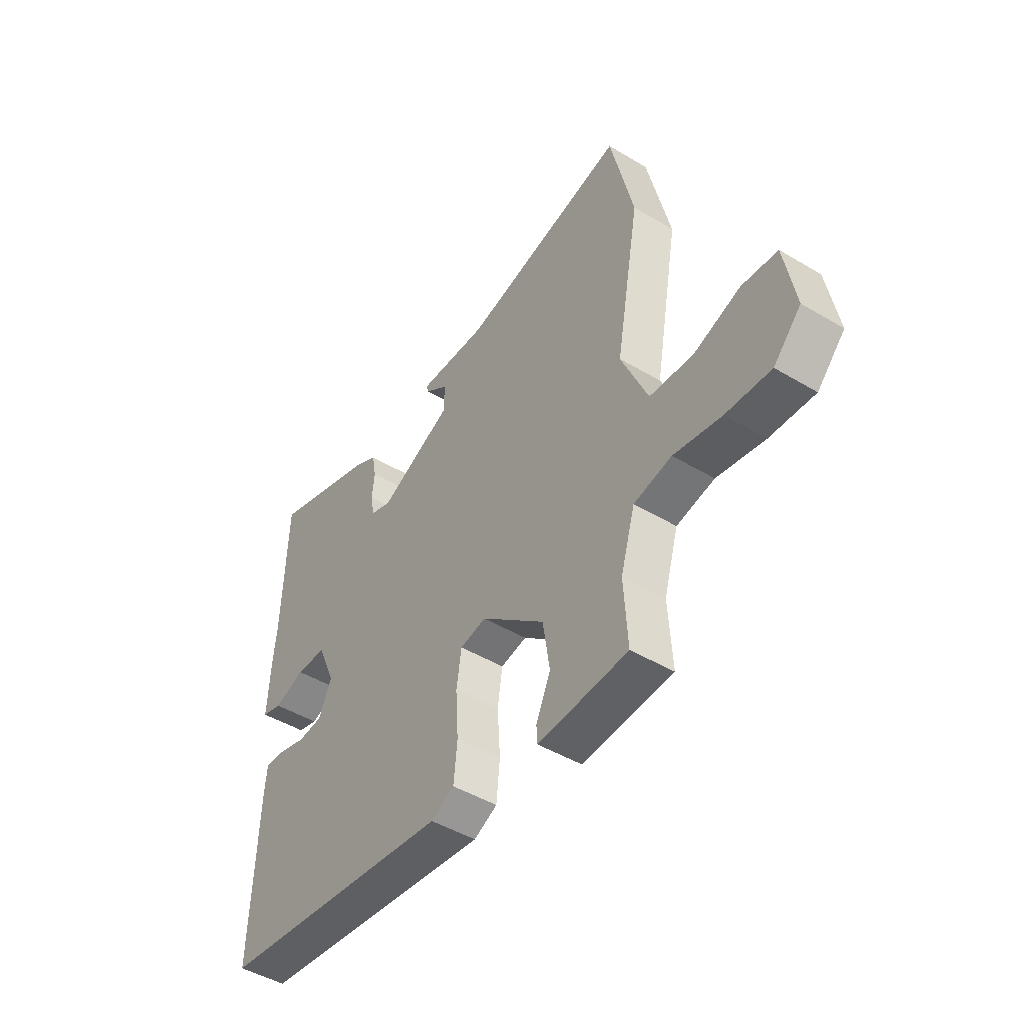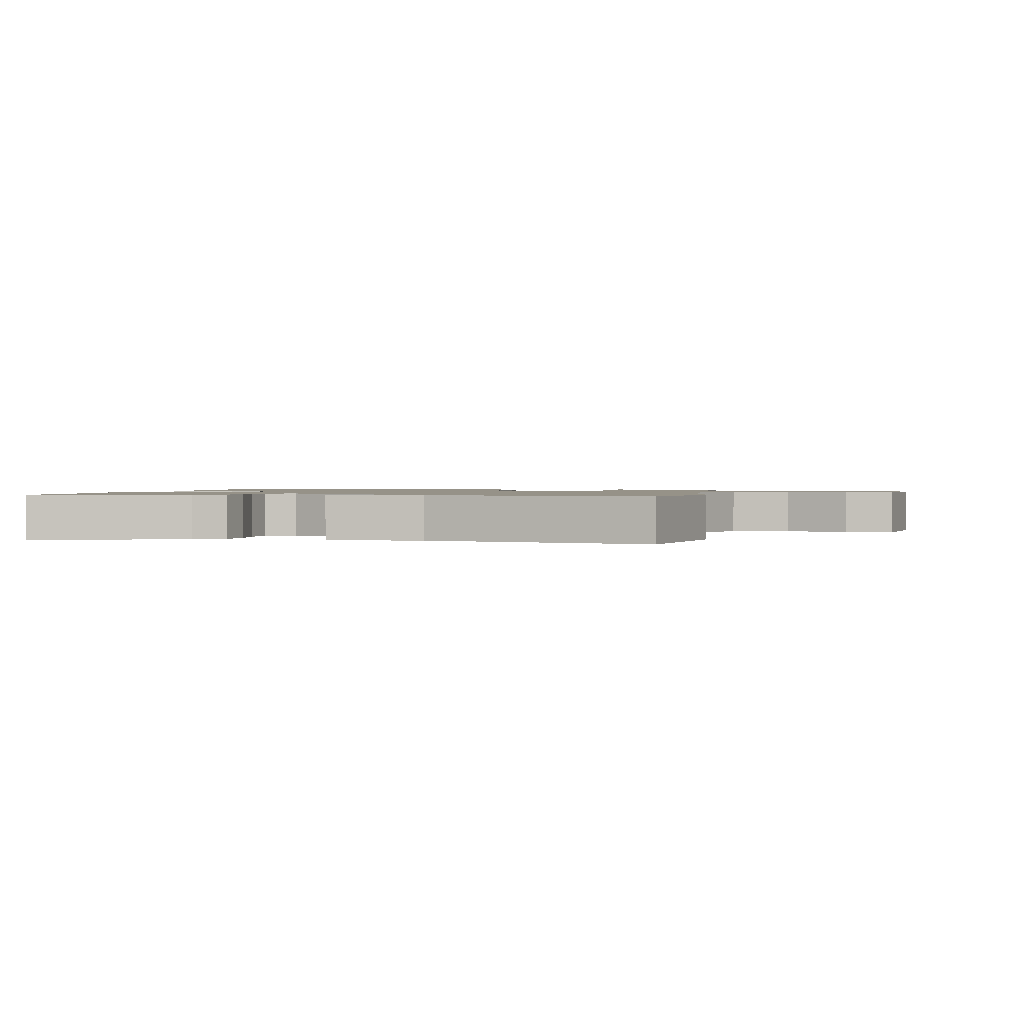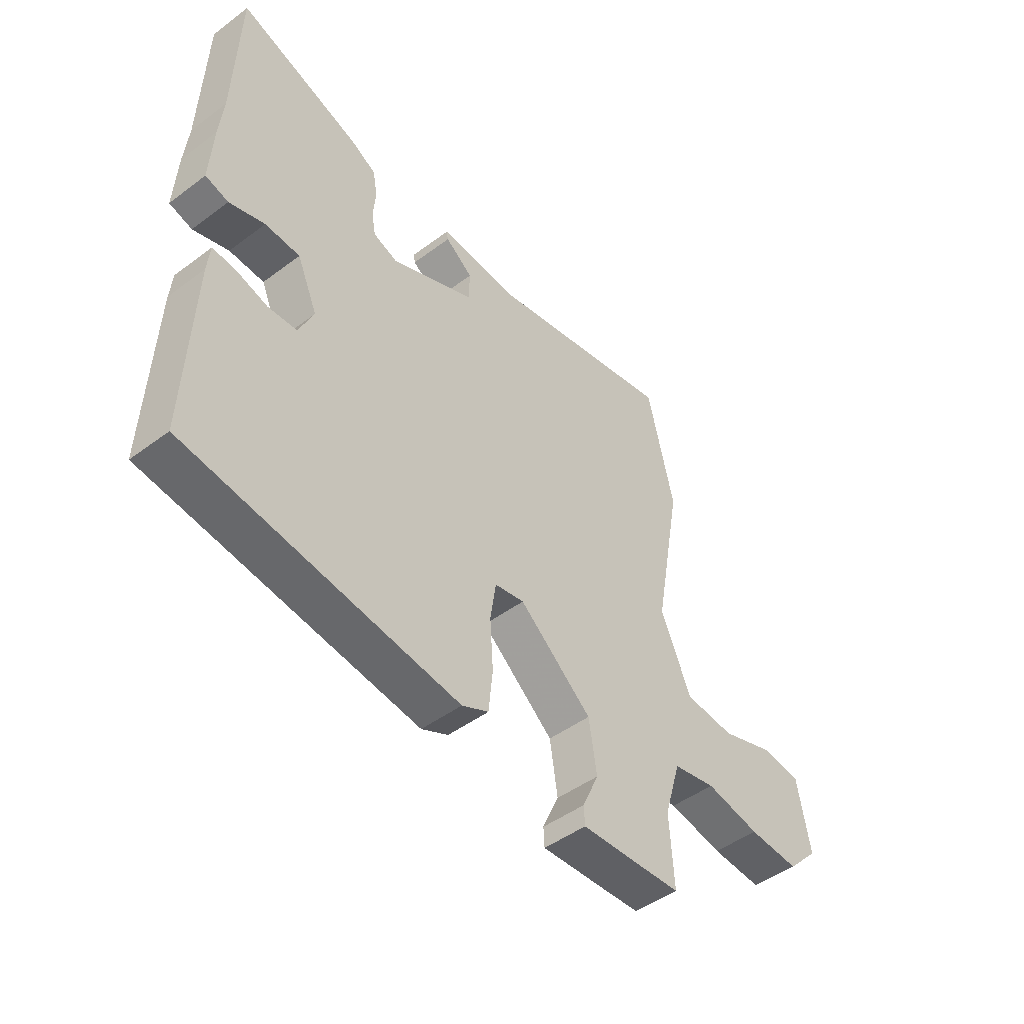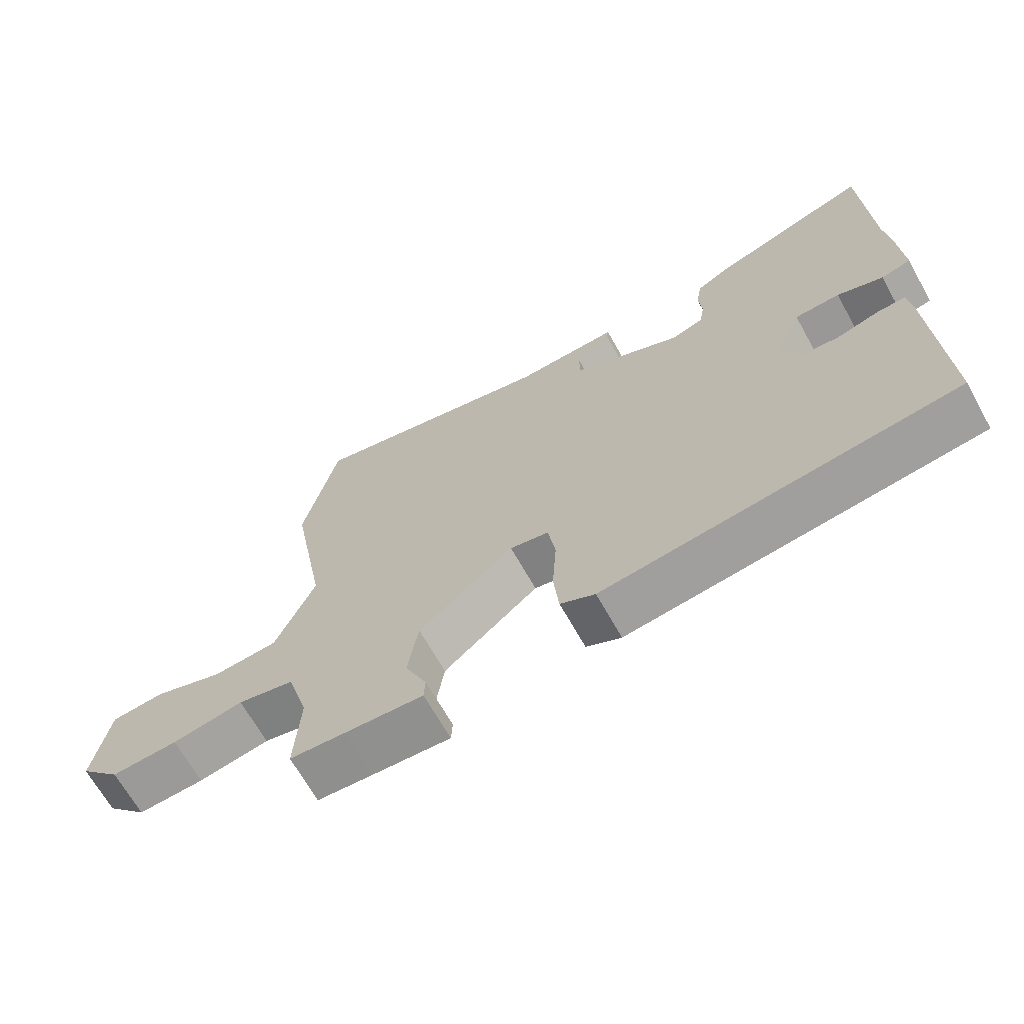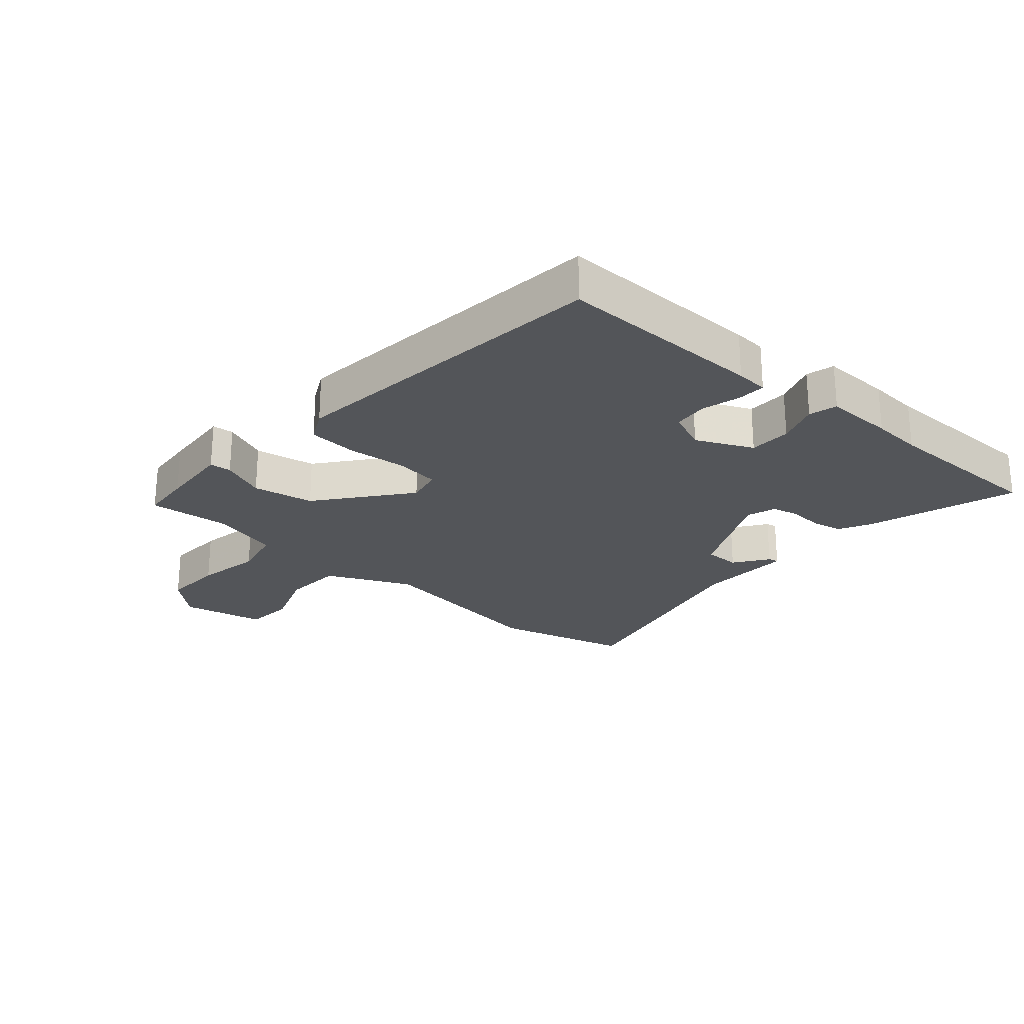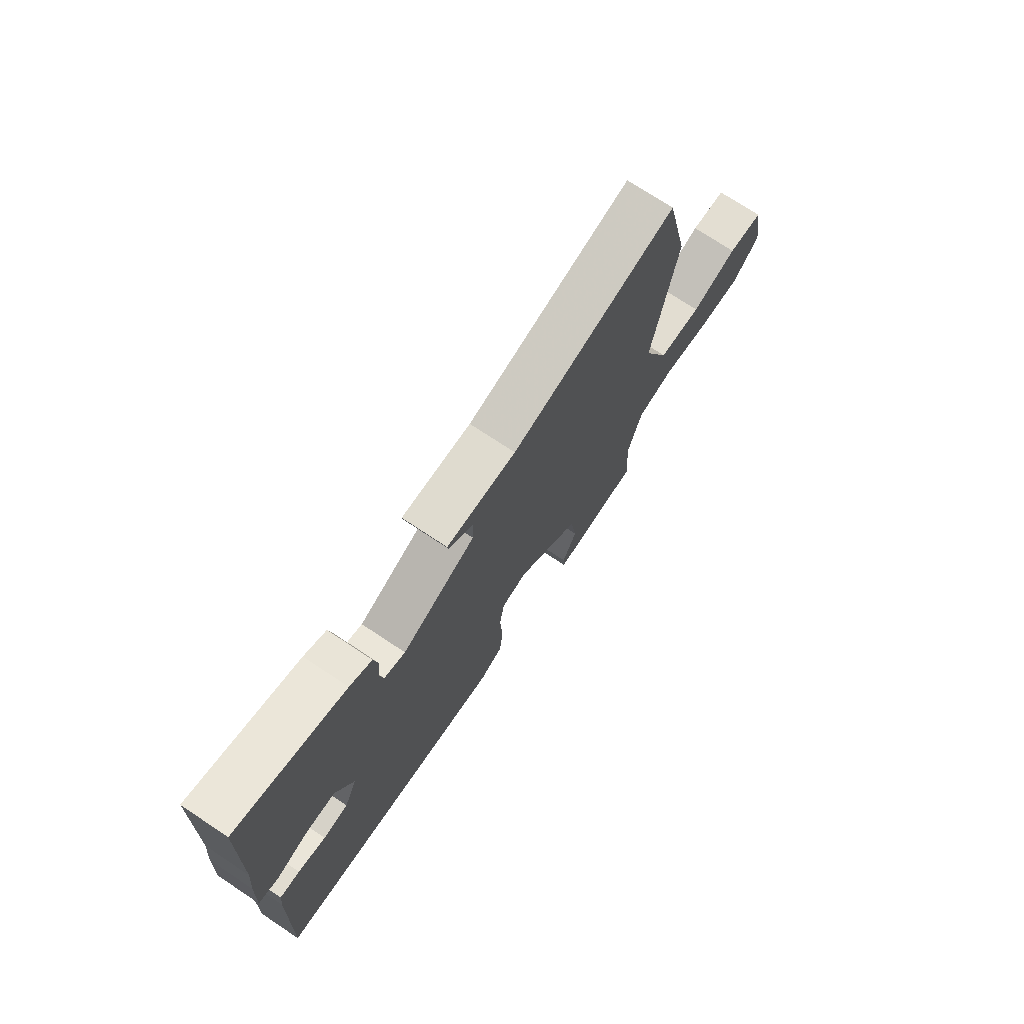
<metadata>
{"format":"obj","ext":"obj","renderer":"f3d","projection":"perspective","resolution":1024,"background":"white","views":[{"elev":-46.6,"azim":55.7,"up":"+Z"},{"elev":1.2,"azim":11.5,"up":"+Y"},{"elev":-47.2,"azim":-49.8,"up":"+Z"},{"elev":-67.3,"azim":-150.8,"up":"+Z"},{"elev":-24.2,"azim":-129.7,"up":"+Y"},{"elev":73.1,"azim":-56.4,"up":"+Z"}]}
</metadata>
<code>
v -0.506 0.07 0.309
v -0.497 0.07 0.582
v -0.257 0.07 0.499
v -0.208 0.07 0.472
v -0.199 0.07 0.422
v -0.204 0.07 0.367
v -0.196 0.07 0.323
v -0.149 0.07 0.306
v 0.016 0.07 0.381
v 0.018 0.07 0.439
v -0.036 0.07 0.479
v -0.039 0.07 0.496
v 0.116 0.07 0.488
v 0.485 0.07 0.566
v 0.536 0.07 0.344
v 0.482 0.07 0.046
v 0.541 0.07 -0.092
v 0.638 0.07 -0.1
v 0.741 0.07 -0.065
v 0.82 0.07 -0.073
v 0.844 0.07 -0.209
v 0.783 0.07 -0.272
v 0.684 0.07 -0.266
v 0.578 0.07 -0.245
v 0.494 0.07 -0.262
v 0.462 0.07 -0.369
v 0.47 0.07 -0.503
v 0.387 0.07 -0.508
v 0.271 0.07 -0.514
v 0.269 0.07 -0.479
v 0.301 0.07 -0.408
v 0.286 0.07 -0.309
v 0.144 0.07 -0.19
v 0.086 0.07 -0.201
v 0.075 0.07 -0.273
v 0.081 0.07 -0.368
v 0.073 0.07 -0.447
v 0.021 0.07 -0.472
v -0.508 0.07 -0.402
v -0.495 0.07 -0.069
v -0.49 0.07 -0.017
v -0.445 0.07 -0.02
v -0.383 0.07 -0.038
v -0.327 0.07 -0.034
v -0.298 0.07 0.03
v -0.338 0.07 0.122
v -0.406 0.07 0.125
v -0.475 0.07 0.102
v -0.52 0.07 0.115
v -0.514 0.07 0.227
v -0.506 0 0.309
v -0.497 0 0.582
v -0.257 0 0.499
v -0.208 0 0.472
v -0.199 0 0.422
v -0.204 0 0.367
v -0.196 0 0.323
v -0.149 0 0.306
v 0.016 0 0.381
v 0.018 0 0.439
v -0.036 0 0.479
v -0.039 0 0.496
v 0.116 0 0.488
v 0.485 0 0.566
v 0.536 0 0.344
v 0.482 0 0.046
v 0.541 0 -0.092
v 0.638 0 -0.1
v 0.741 0 -0.065
v 0.82 0 -0.073
v 0.844 0 -0.209
v 0.783 0 -0.272
v 0.684 0 -0.266
v 0.578 0 -0.245
v 0.494 0 -0.262
v 0.462 0 -0.369
v 0.47 0 -0.503
v 0.387 0 -0.508
v 0.271 0 -0.514
v 0.269 0 -0.479
v 0.301 0 -0.408
v 0.286 0 -0.309
v 0.144 0 -0.19
v 0.086 0 -0.201
v 0.075 0 -0.273
v 0.081 0 -0.368
v 0.073 0 -0.447
v 0.021 0 -0.472
v -0.508 0 -0.402
v -0.495 0 -0.069
v -0.49 0 -0.017
v -0.445 0 -0.02
v -0.383 0 -0.038
v -0.327 0 -0.034
v -0.298 0 0.03
v -0.338 0 0.122
v -0.406 0 0.125
v -0.475 0 0.102
v -0.52 0 0.115
v -0.514 0 0.227
f 47 48 49 50
f 46 47 50 1
f 40 41 42 43
f 40 43 44
f 39 40 44
f 38 39 44
f 35 36 37 38
f 34 35 38 44
f 33 34 44 45
f 28 29 30 31
f 26 27 28 31
f 25 26 31 32
f 21 22 23 24
f 19 20 21 24
f 18 19 24 25
f 17 18 25 32
f 13 14 15 16
f 10 11 12 13
f 9 10 13 16
f 8 9 16 17
f 3 4 5 6
f 3 6 7
f 46 1 2 3
f 46 3 7
f 33 45 46 7
f 17 32 33
f 7 8 17 33
f 100 99 98 97
f 51 100 97 96
f 93 92 91 90
f 94 93 90
f 94 90 89
f 94 89 88
f 88 87 86 85
f 94 88 85 84
f 95 94 84 83
f 81 80 79 78
f 81 78 77 76
f 82 81 76 75
f 74 73 72 71
f 74 71 70 69
f 75 74 69 68
f 82 75 68 67
f 66 65 64 63
f 63 62 61 60
f 66 63 60 59
f 67 66 59 58
f 56 55 54 53
f 57 56 53
f 53 52 51 96
f 57 53 96
f 57 96 95 83
f 83 82 67
f 83 67 58 57
f 1 51 52 2
f 2 52 53 3
f 3 53 54 4
f 4 54 55 5
f 5 55 56 6
f 6 56 57 7
f 7 57 58 8
f 8 58 59 9
f 9 59 60 10
f 10 60 61 11
f 11 61 62 12
f 12 62 63 13
f 13 63 64 14
f 14 64 65 15
f 15 65 66 16
f 16 66 67 17
f 17 67 68 18
f 18 68 69 19
f 19 69 70 20
f 20 70 71 21
f 21 71 72 22
f 22 72 73 23
f 23 73 74 24
f 24 74 75 25
f 25 75 76 26
f 26 76 77 27
f 27 77 78 28
f 28 78 79 29
f 29 79 80 30
f 30 80 81 31
f 31 81 82 32
f 32 82 83 33
f 33 83 84 34
f 34 84 85 35
f 35 85 86 36
f 36 86 87 37
f 37 87 88 38
f 38 88 89 39
f 39 89 90 40
f 40 90 91 41
f 41 91 92 42
f 42 92 93 43
f 43 93 94 44
f 44 94 95 45
f 45 95 96 46
f 46 96 97 47
f 47 97 98 48
f 48 98 99 49
f 49 99 100 50
f 50 100 51 1

</code>
